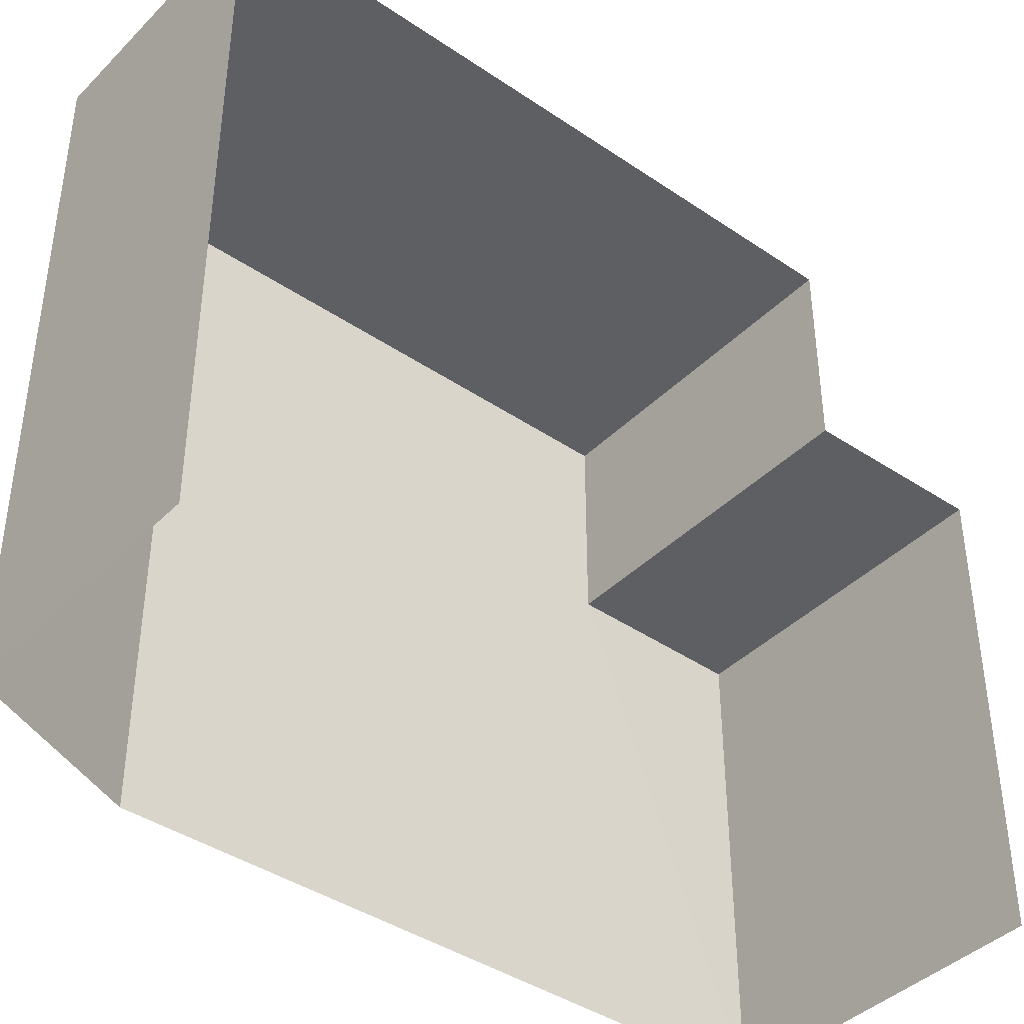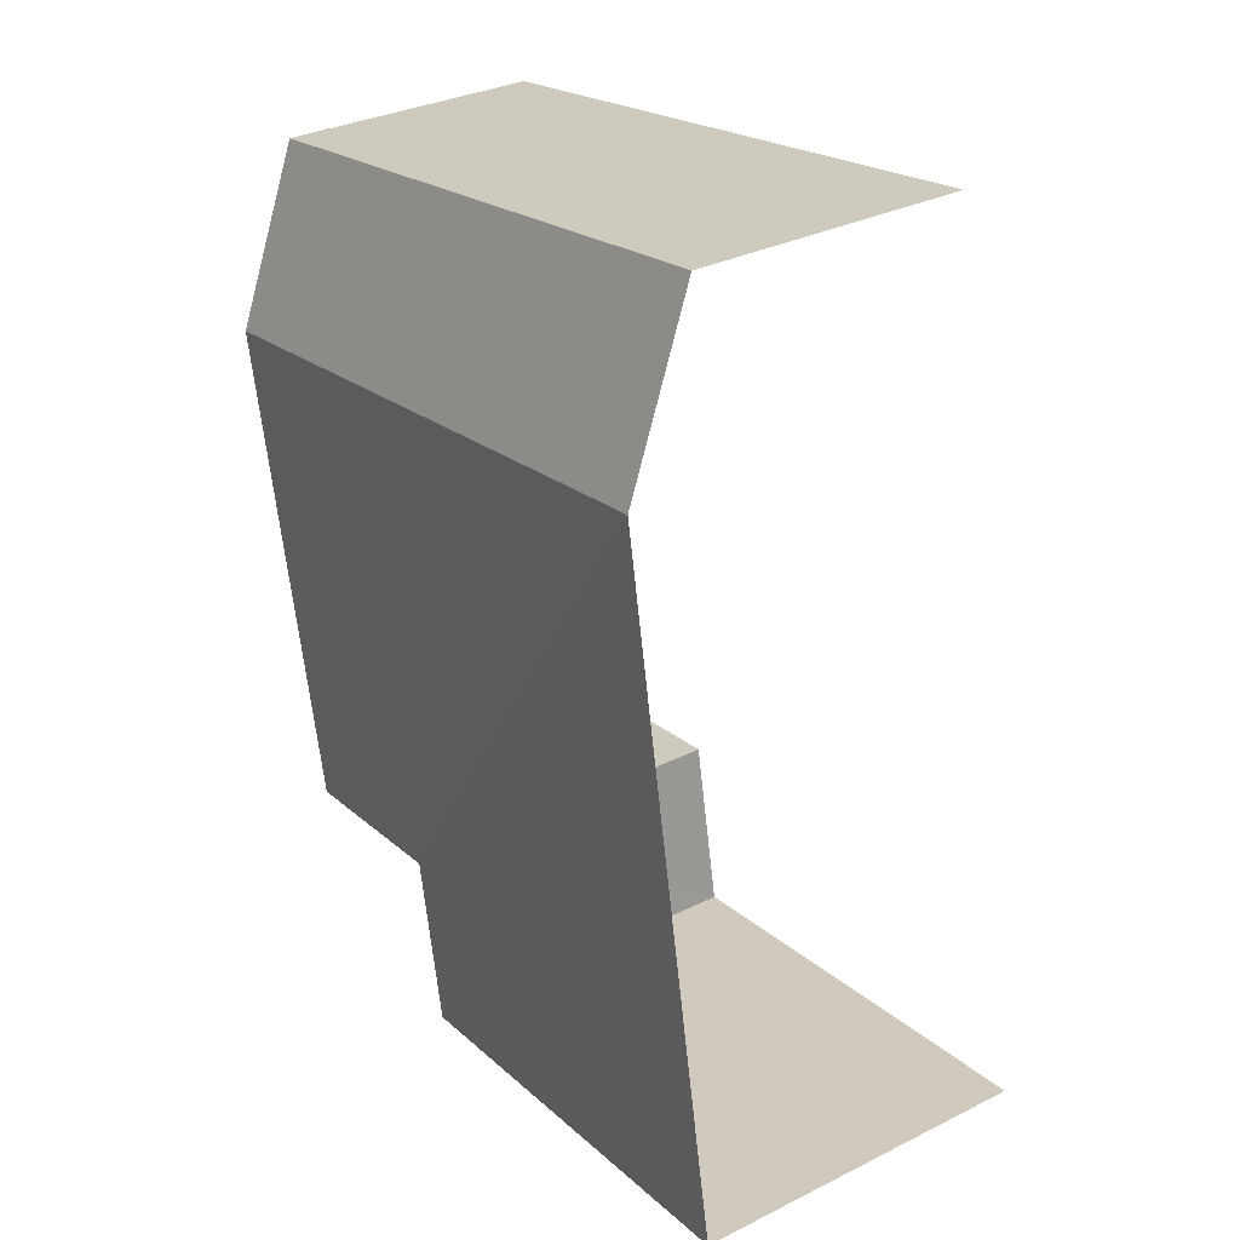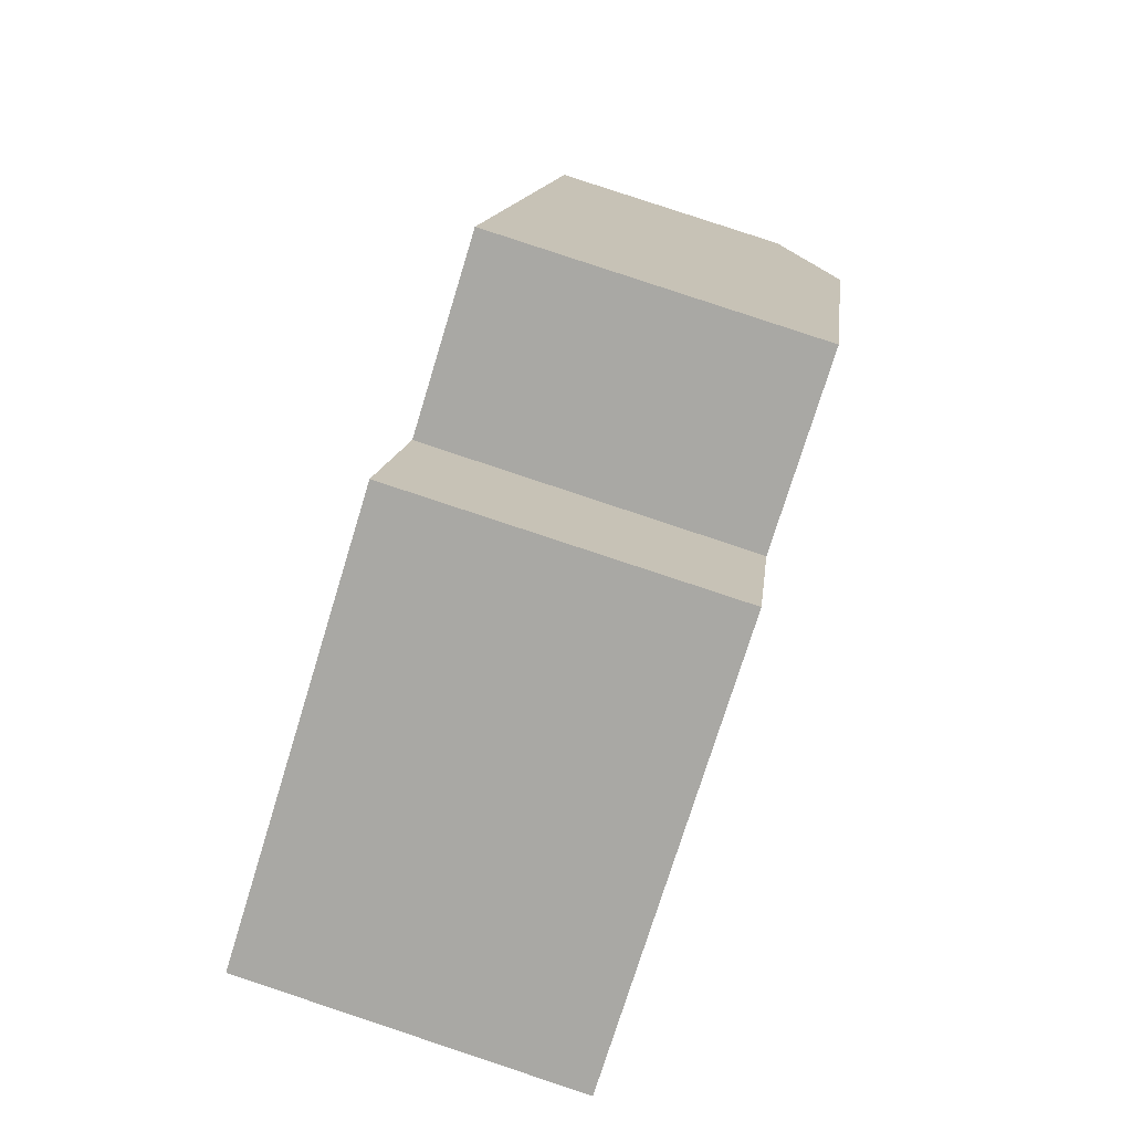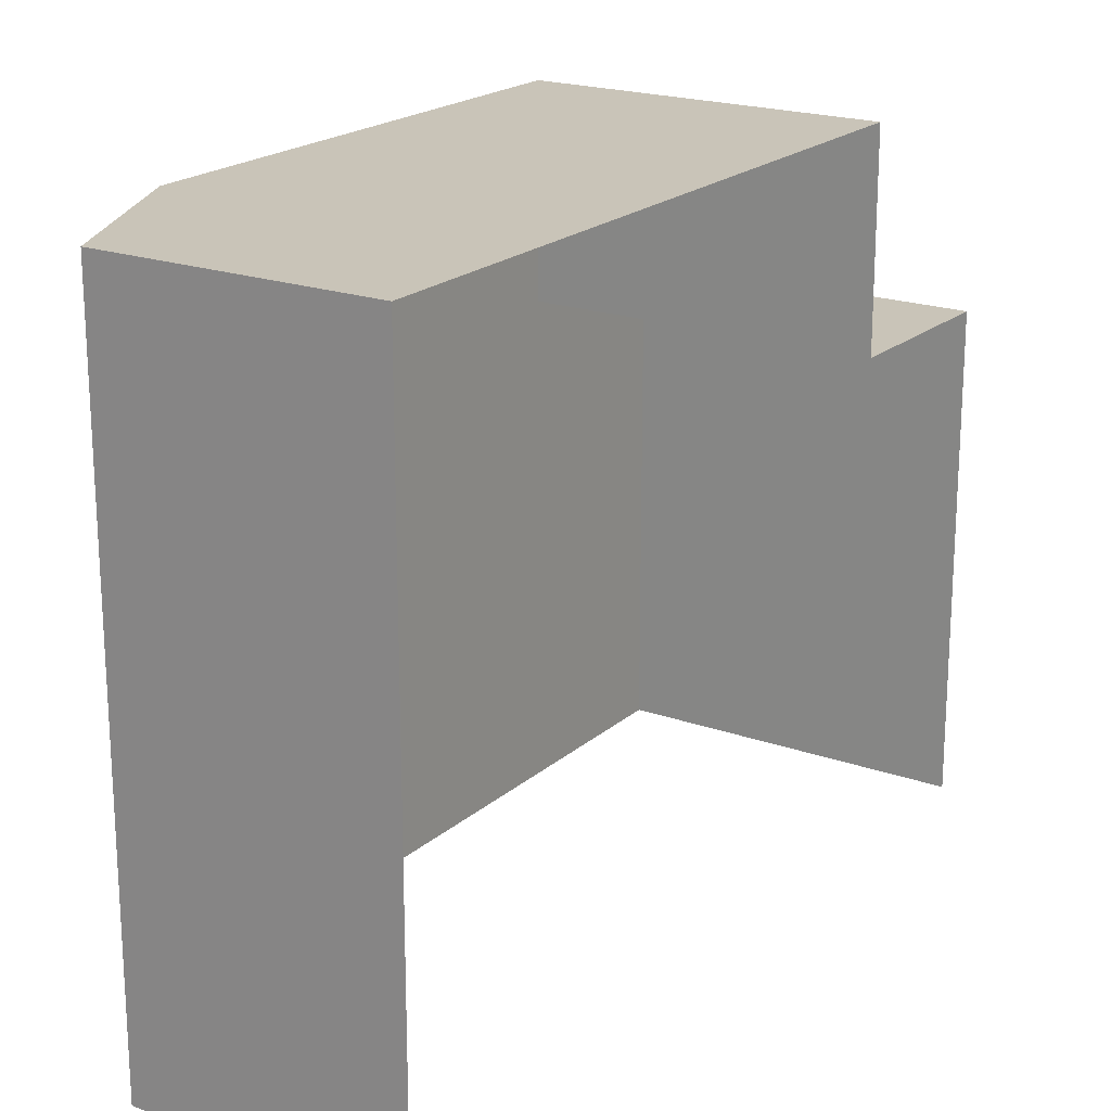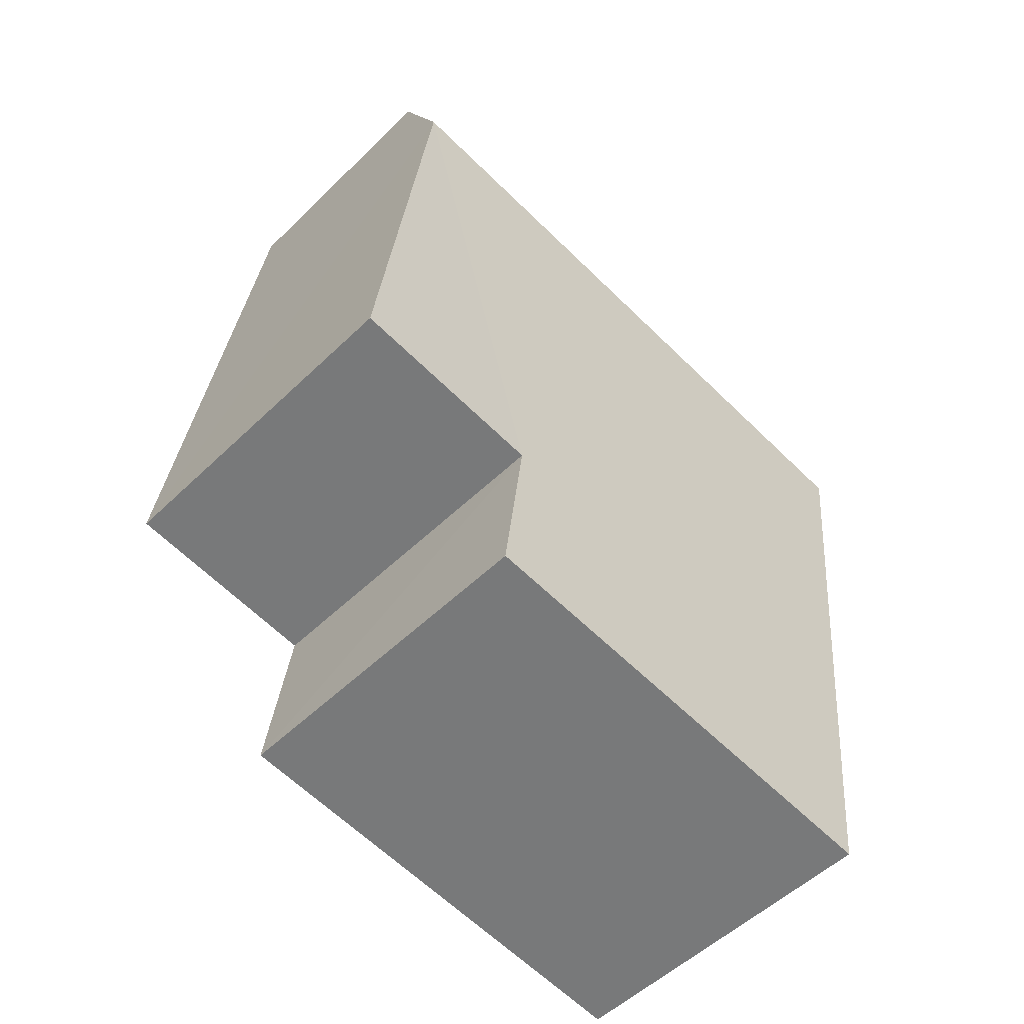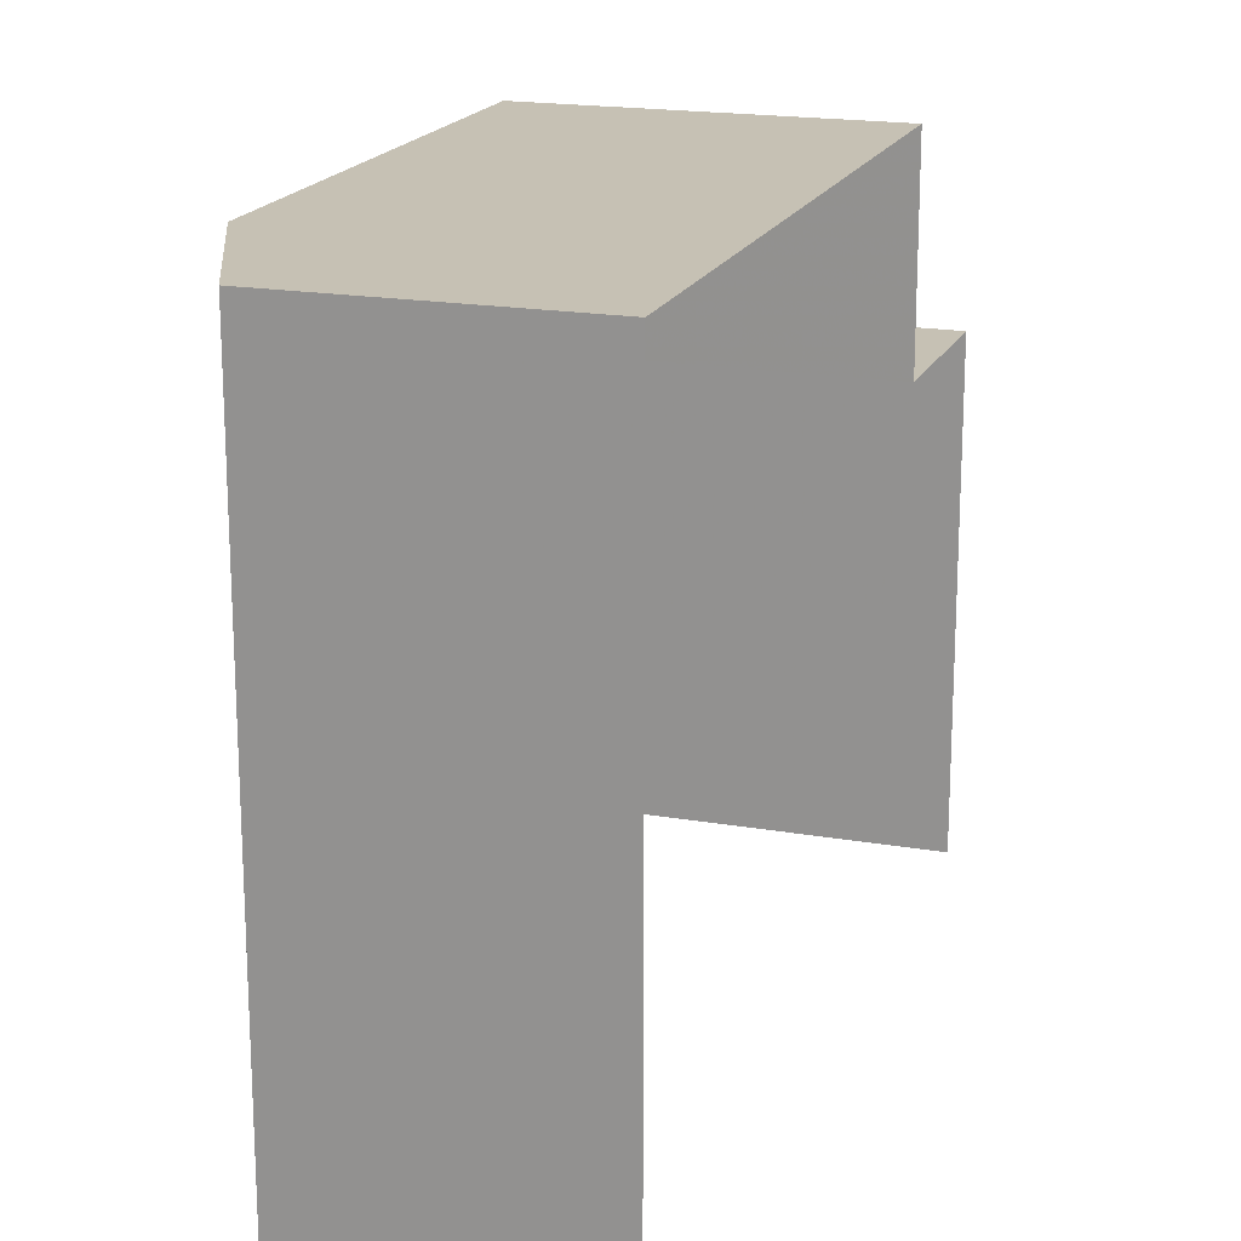
<metadata>
{"format":"obj","ext":"obj","renderer":"f3d","projection":"perspective","resolution":1024,"background":"white","views":[{"elev":-40.8,"azim":-136.6,"up":"+Z"},{"elev":20.9,"azim":146.8,"up":"+Y"},{"elev":-74.3,"azim":-16.9,"up":"+Y"},{"elev":20.1,"azim":-153.8,"up":"+Z"},{"elev":-63.3,"azim":45.3,"up":"+Y"},{"elev":18.6,"azim":-168.6,"up":"+Z"}]}
</metadata>
<code>
v -3.734e+05 -1.043e+05 25.78
v -3.734e+05 -1.043e+05 25.78
v -3.734e+05 -1.043e+05 25.78
v -3.734e+05 -1.044e+05 25.78
v -3.734e+05 -1.044e+05 25.78
v -3.734e+05 -1.044e+05 36.5
v -3.734e+05 -1.043e+05 36.5
v -3.734e+05 -1.044e+05 36.5
v -3.734e+05 -1.043e+05 36.5
v -3.734e+05 -1.043e+05 36.5
v -3.734e+05 -1.044e+05 33.28
v -3.734e+05 -1.044e+05 33.28
v -3.734e+05 -1.044e+05 33.28
v -3.734e+05 -1.044e+05 33.28
f 1 2 3
f 2 4 5
f 3 2 5
f 8 10 14
f 10 3 14
f 14 5 12
f 14 3 5
f 6 7 8
f 7 9 10
f 7 10 8
f 11 12 13
f 11 14 12
f 11 6 8
f 14 11 8
f 12 5 4
f 13 12 4
f 7 11 2
f 2 11 4
f 7 6 11
f 4 11 13
f 10 1 3
f 10 9 1
f 9 2 1
f 9 7 2

</code>
